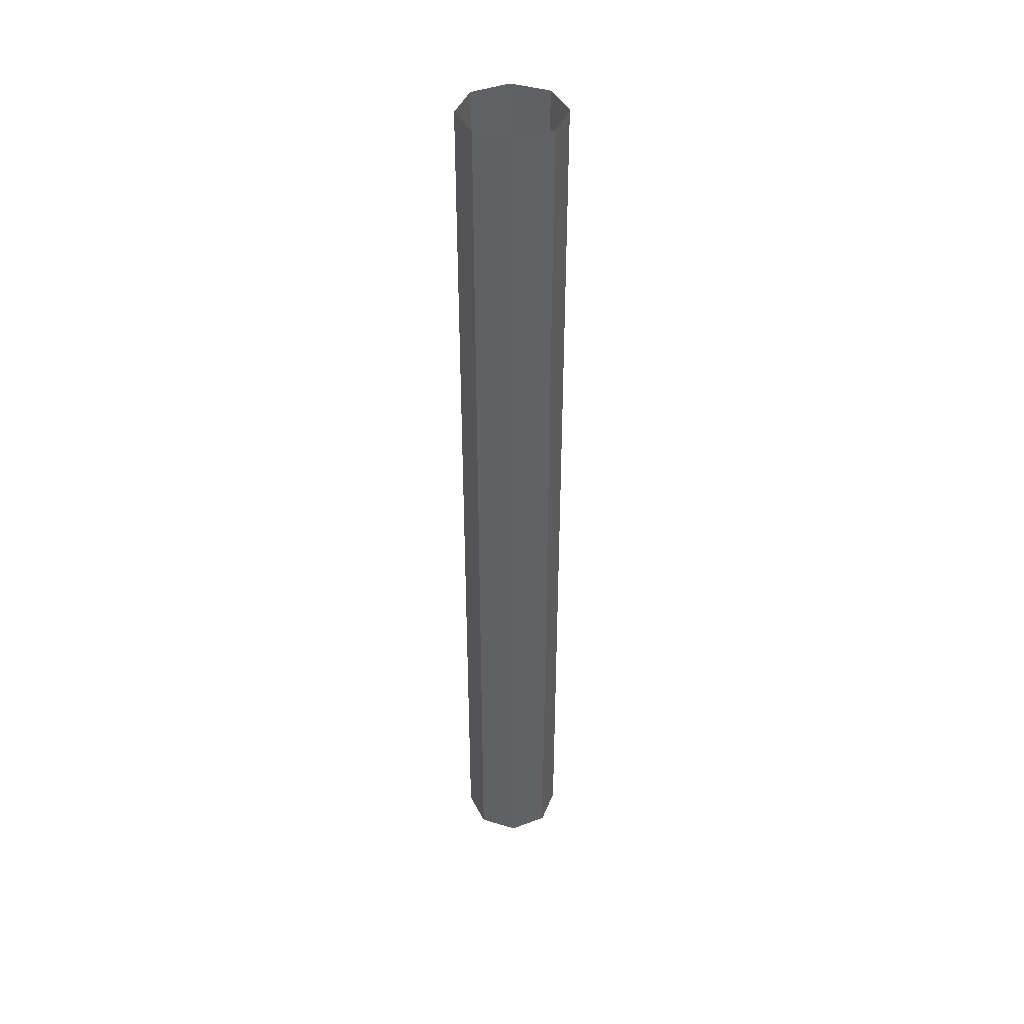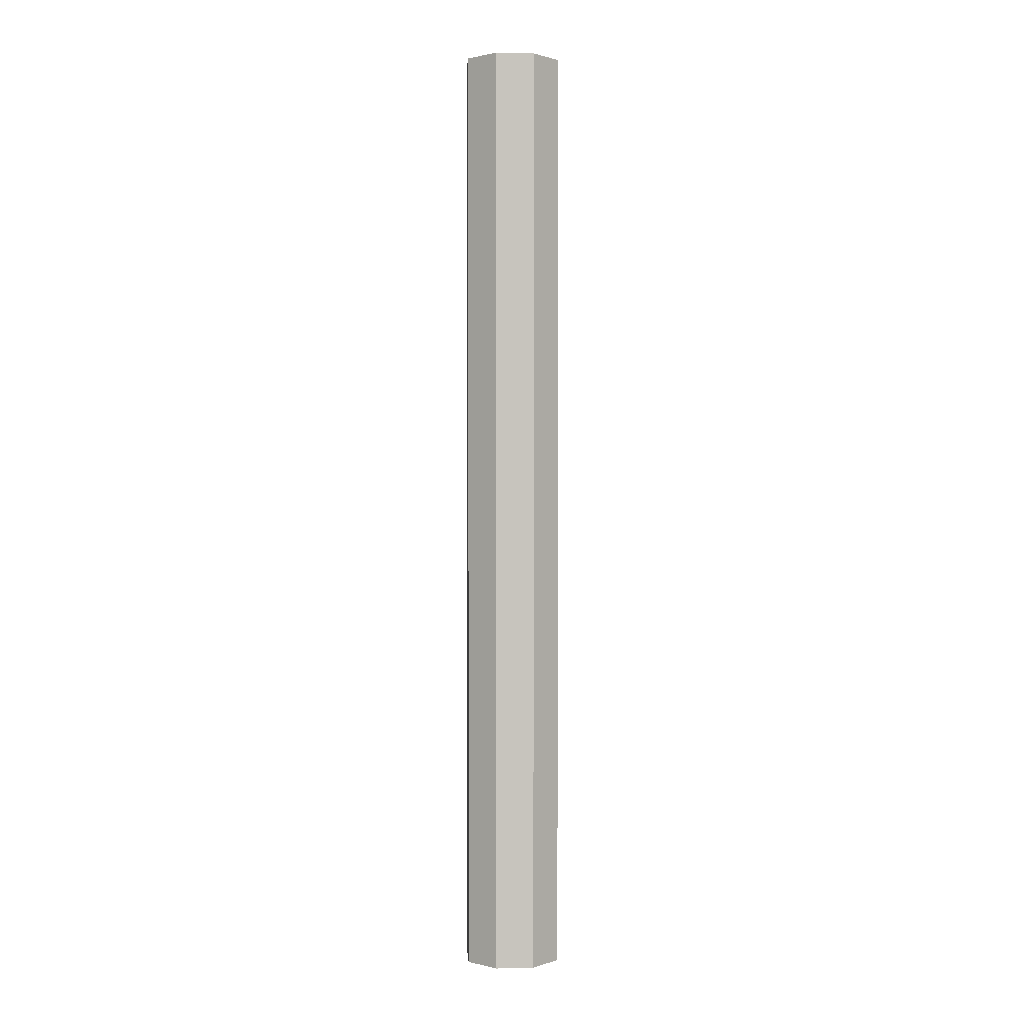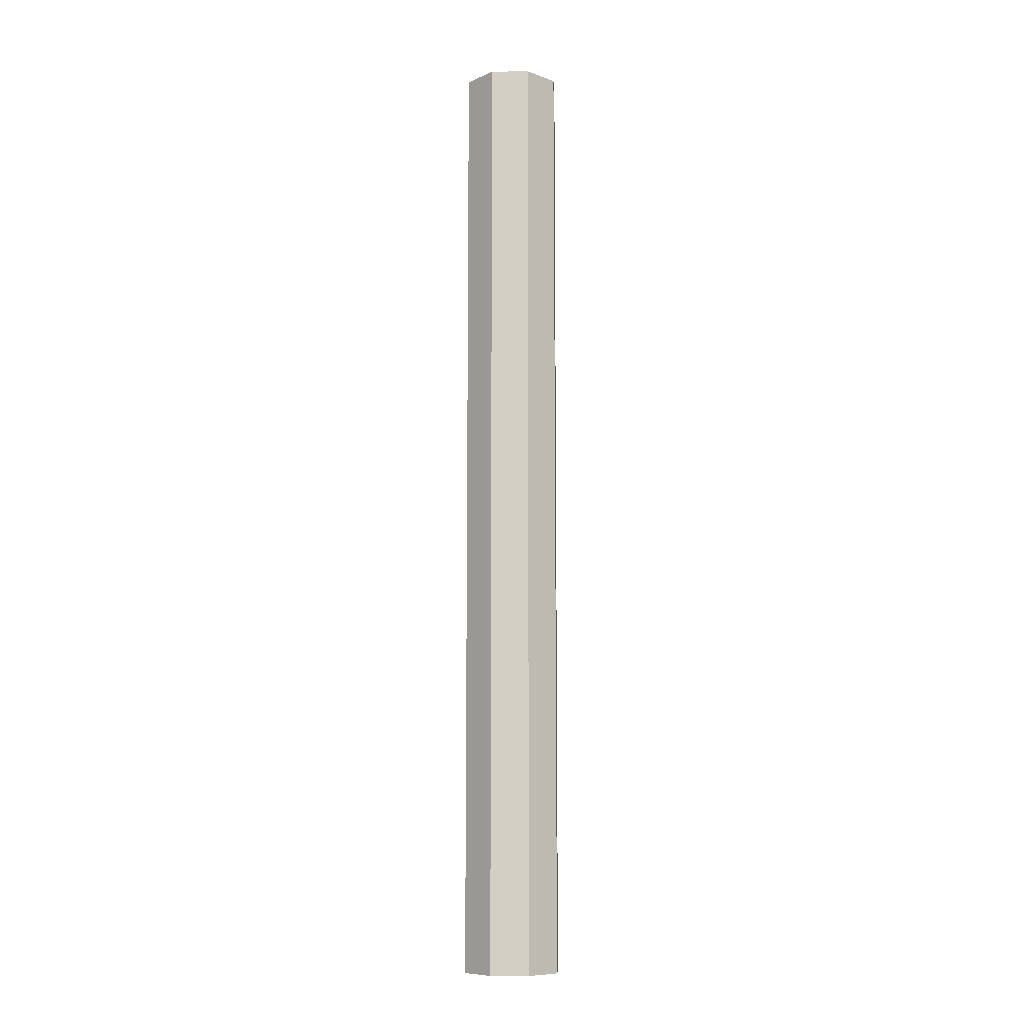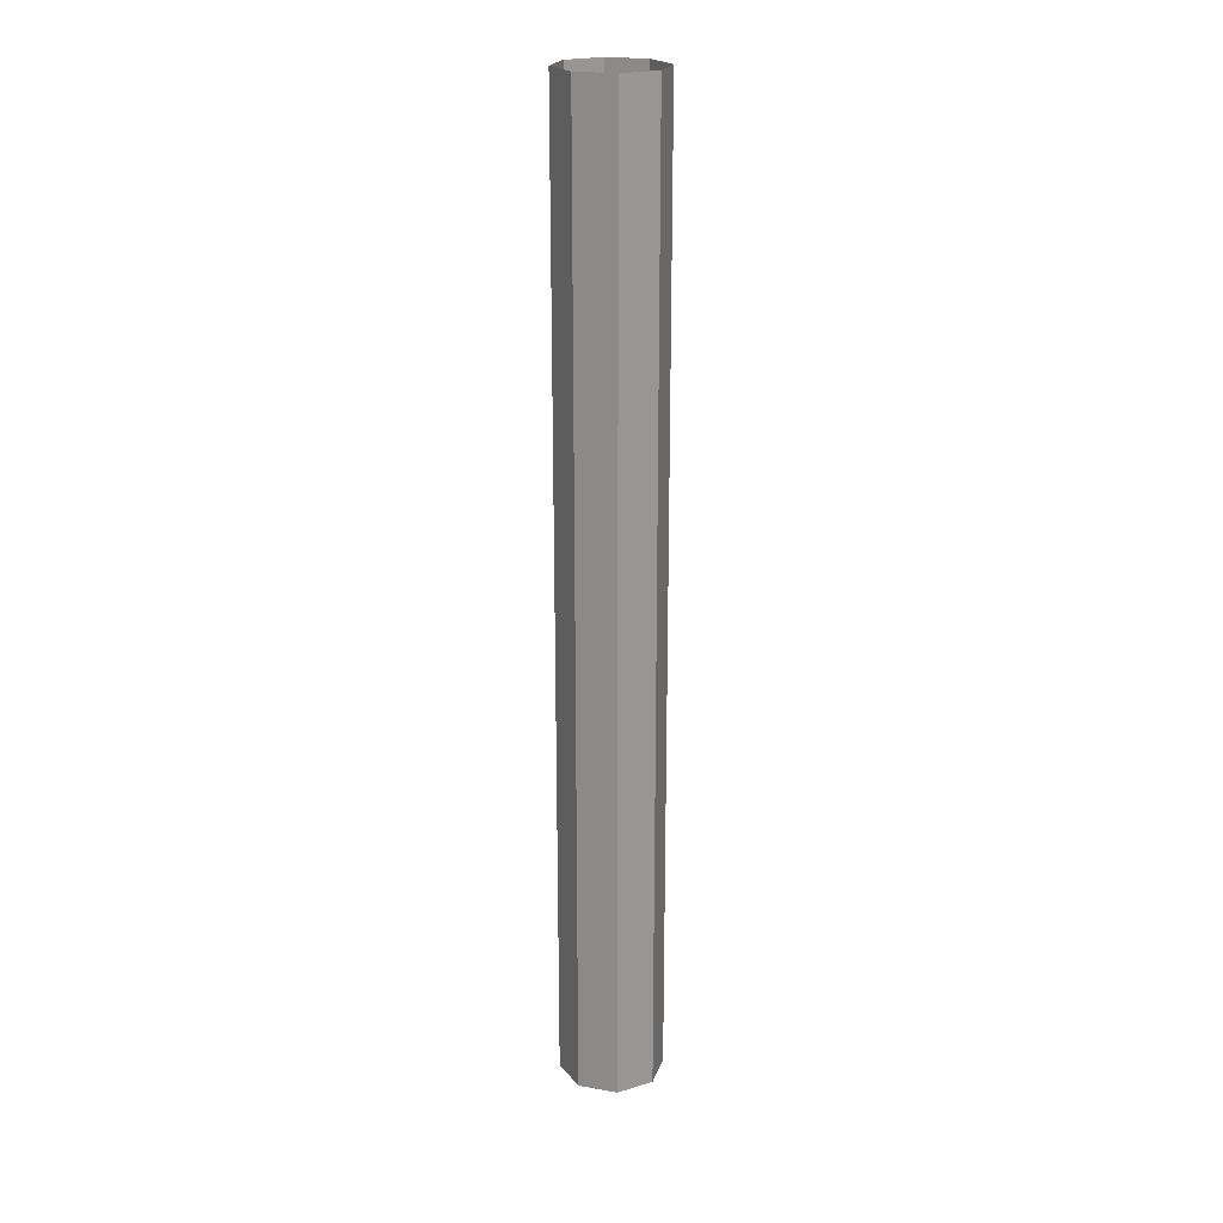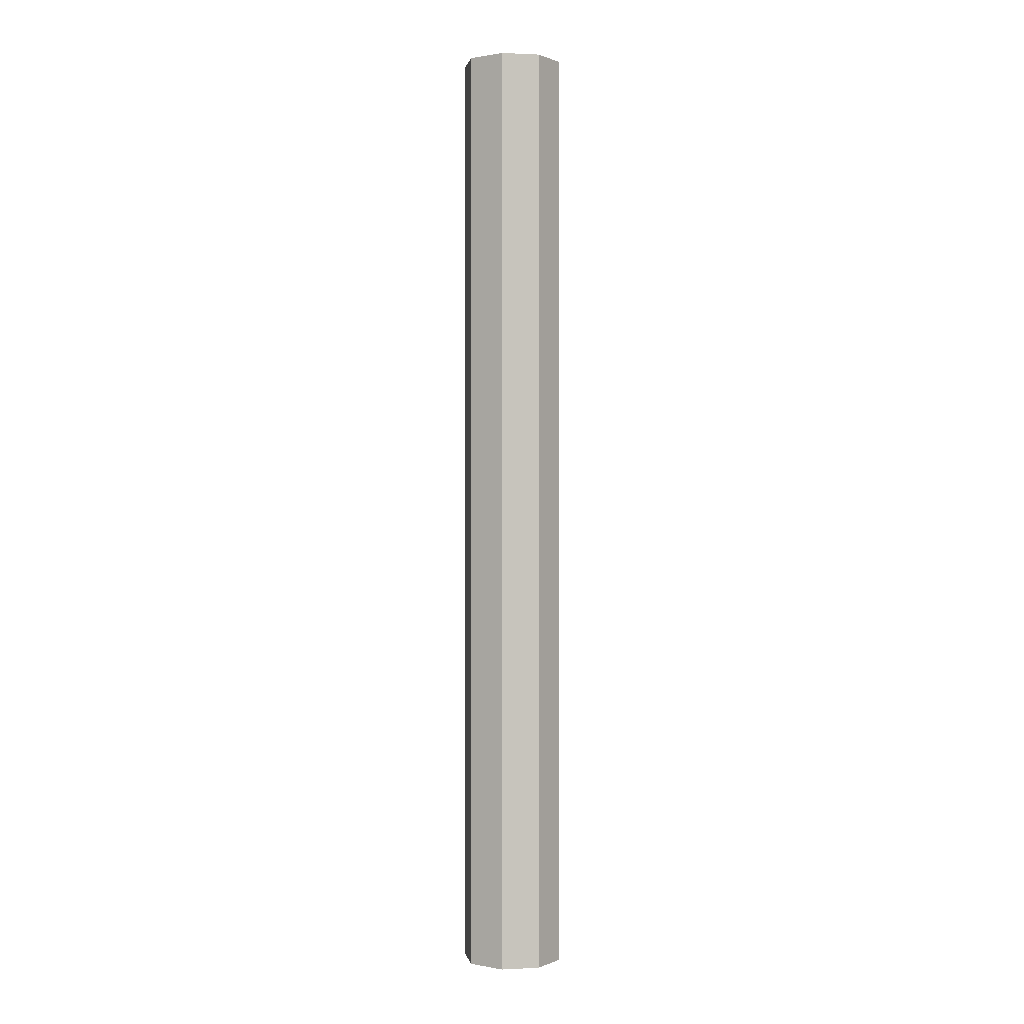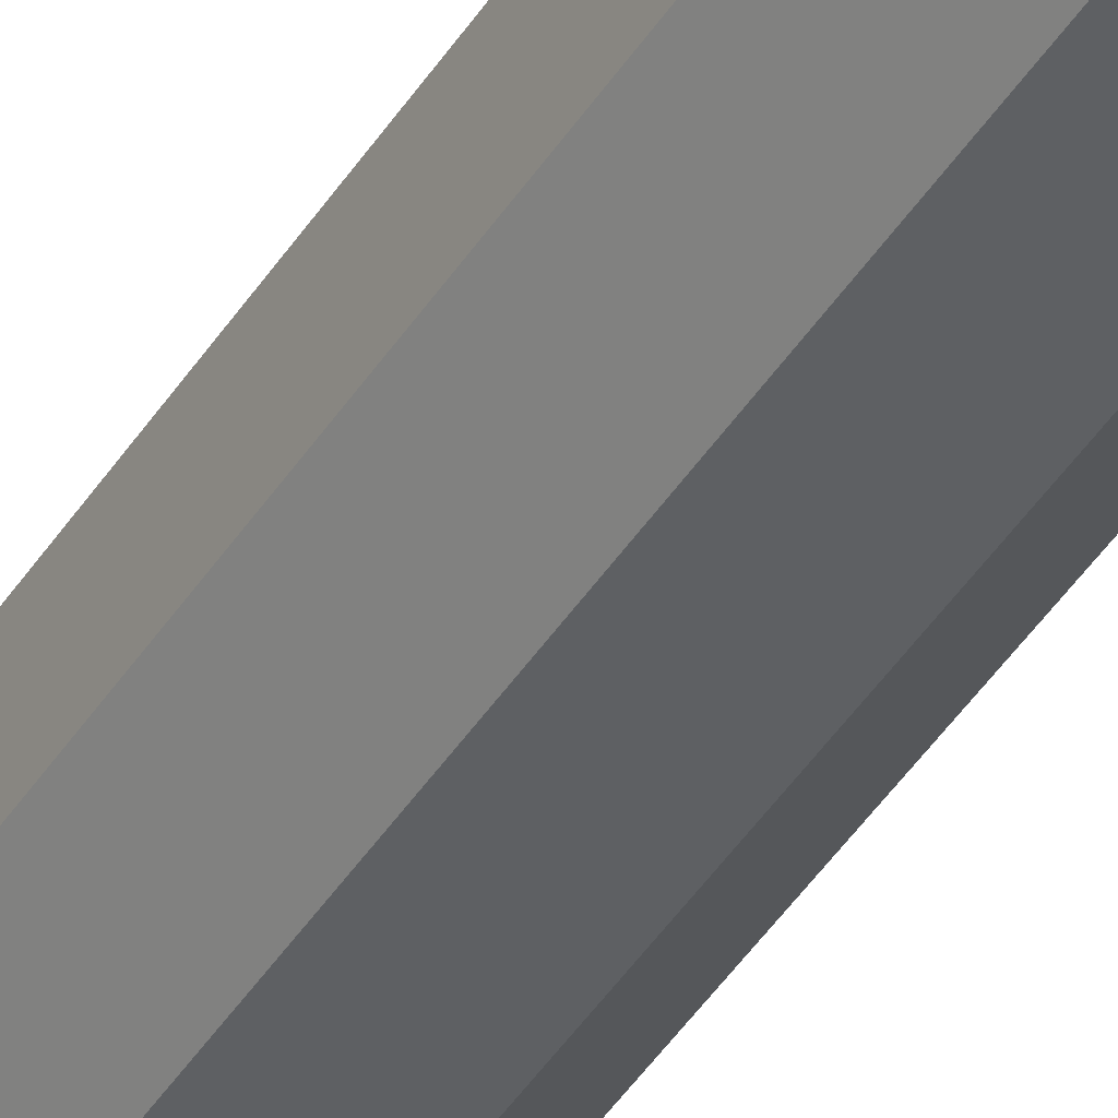
<metadata>
{"format":"obj","ext":"obj","renderer":"f3d","projection":"perspective","resolution":1024,"background":"white","views":[{"elev":41.8,"azim":-69.8,"up":"+Z"},{"elev":1.1,"azim":-94.2,"up":"+Z"},{"elev":-9.2,"azim":-132.7,"up":"+Z"},{"elev":22.0,"azim":151.7,"up":"+Z"},{"elev":0.6,"azim":-55.6,"up":"+Z"},{"elev":-43.0,"azim":150.1,"up":"+Y"}]}
</metadata>
<code>
o Cylinder_Cylinder.001
v 0.05293 0.02037 -2.547
v 0.05293 0.02037 0.001388
v 0.1256 0.09368 -2.547
v 0.1256 0.09368 0.001388
v 0.1252 0.1984 -2.547
v 0.1252 0.1984 0.001388
v 0.05186 0.2732 -2.547
v 0.05186 0.2732 0.001388
v -0.05136 0.2742 -2.547
v -0.05136 0.2742 0.001388
v -0.124 0.2009 -2.547
v -0.124 0.2009 0.001388
v -0.1236 0.09618 -2.547
v -0.1236 0.09618 0.001388
v -0.05029 0.02141 -2.547
v -0.05029 0.02141 0.001388
f 1 2 3
f 3 4 5
f 5 6 7
f 7 8 9
f 9 10 12
f 11 12 14
f 15 16 2
f 13 14 16
f 2 4 3
f 4 6 5
f 6 8 7
f 8 10 9
f 11 9 12
f 13 11 14
f 1 15 2
f 15 13 16

</code>
